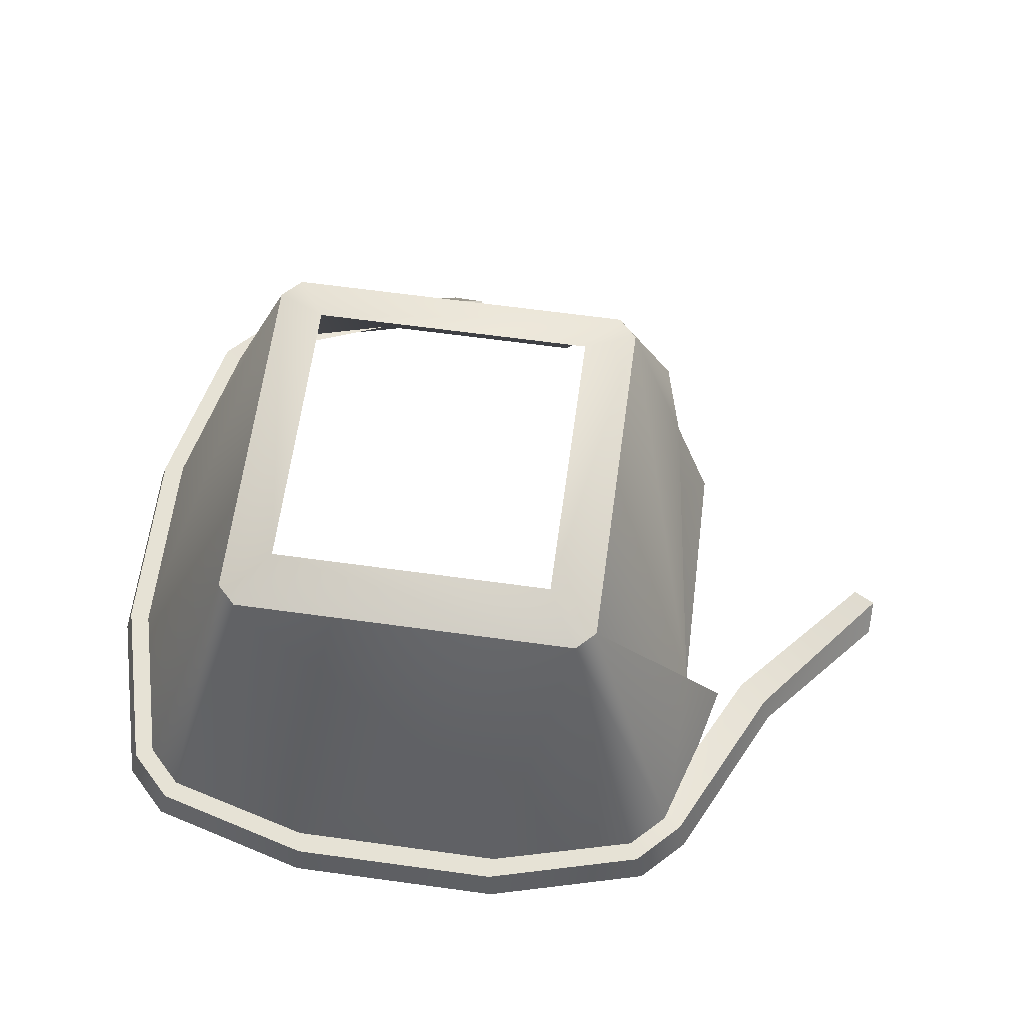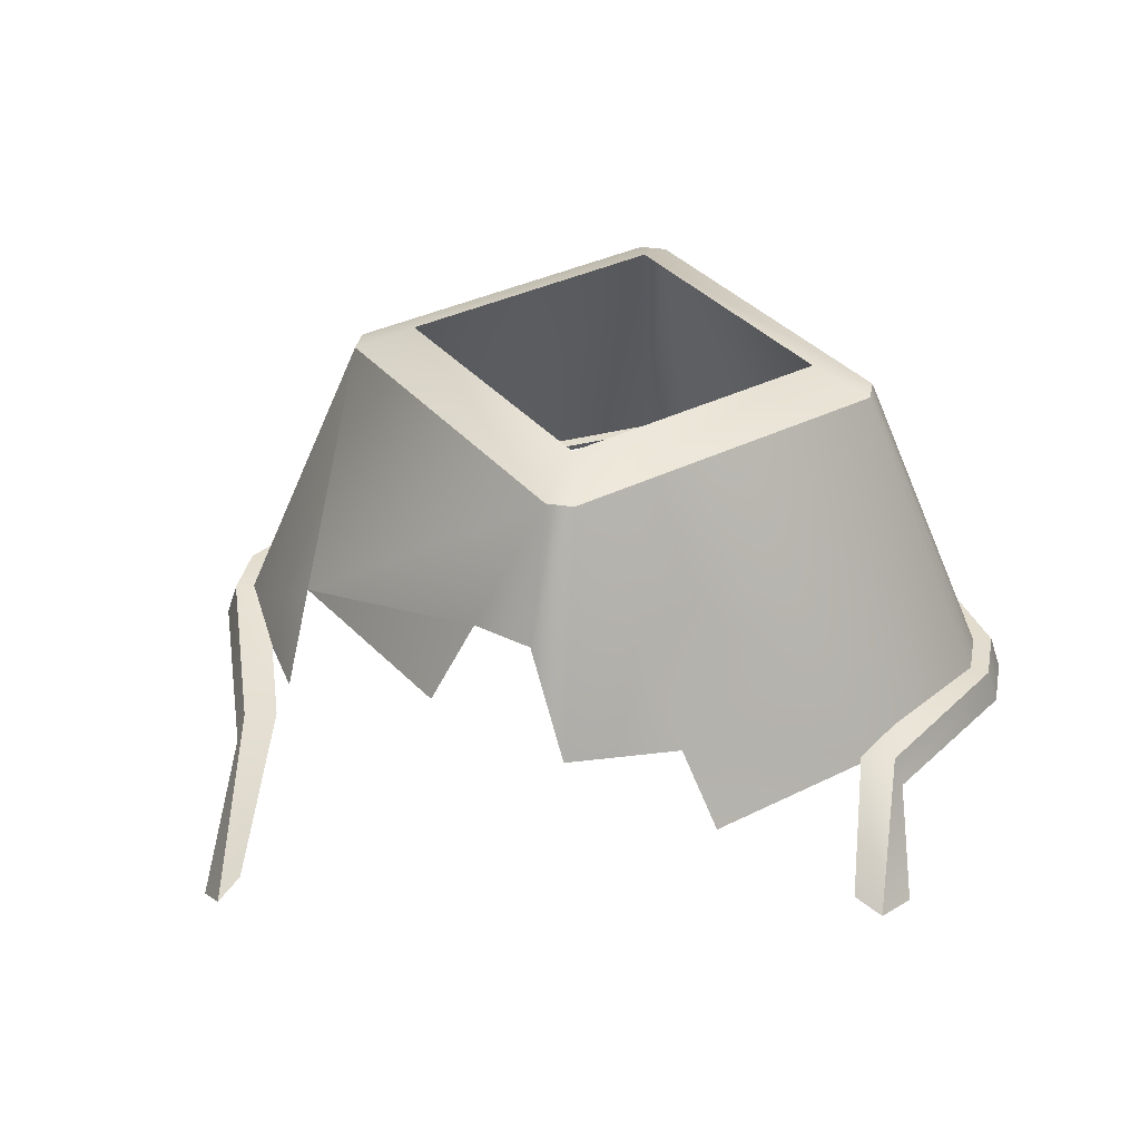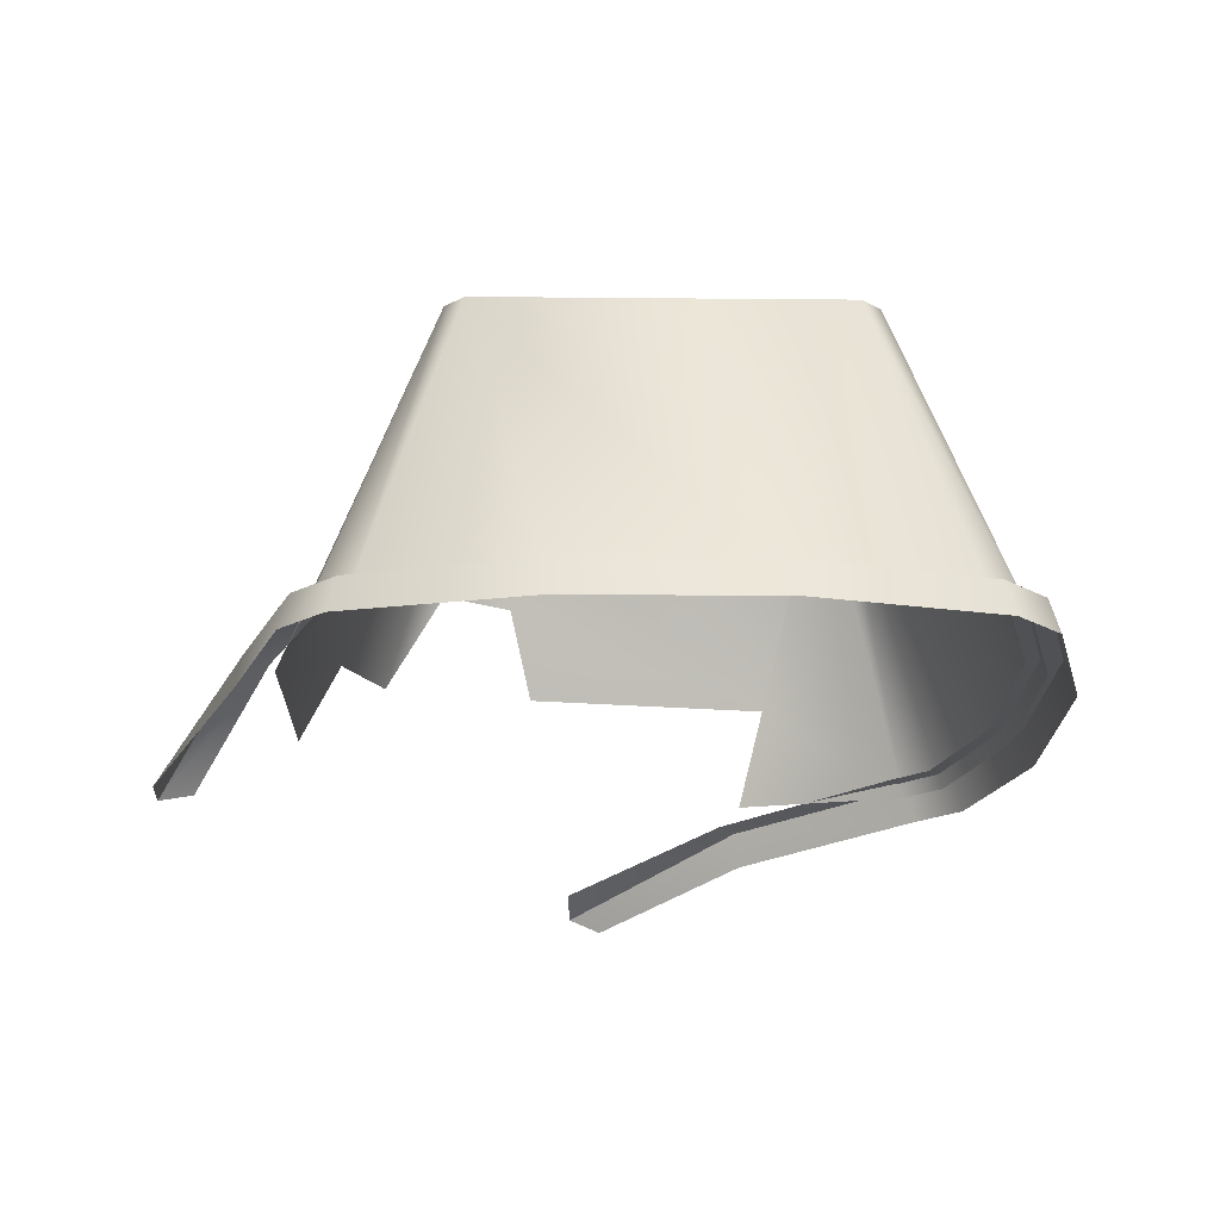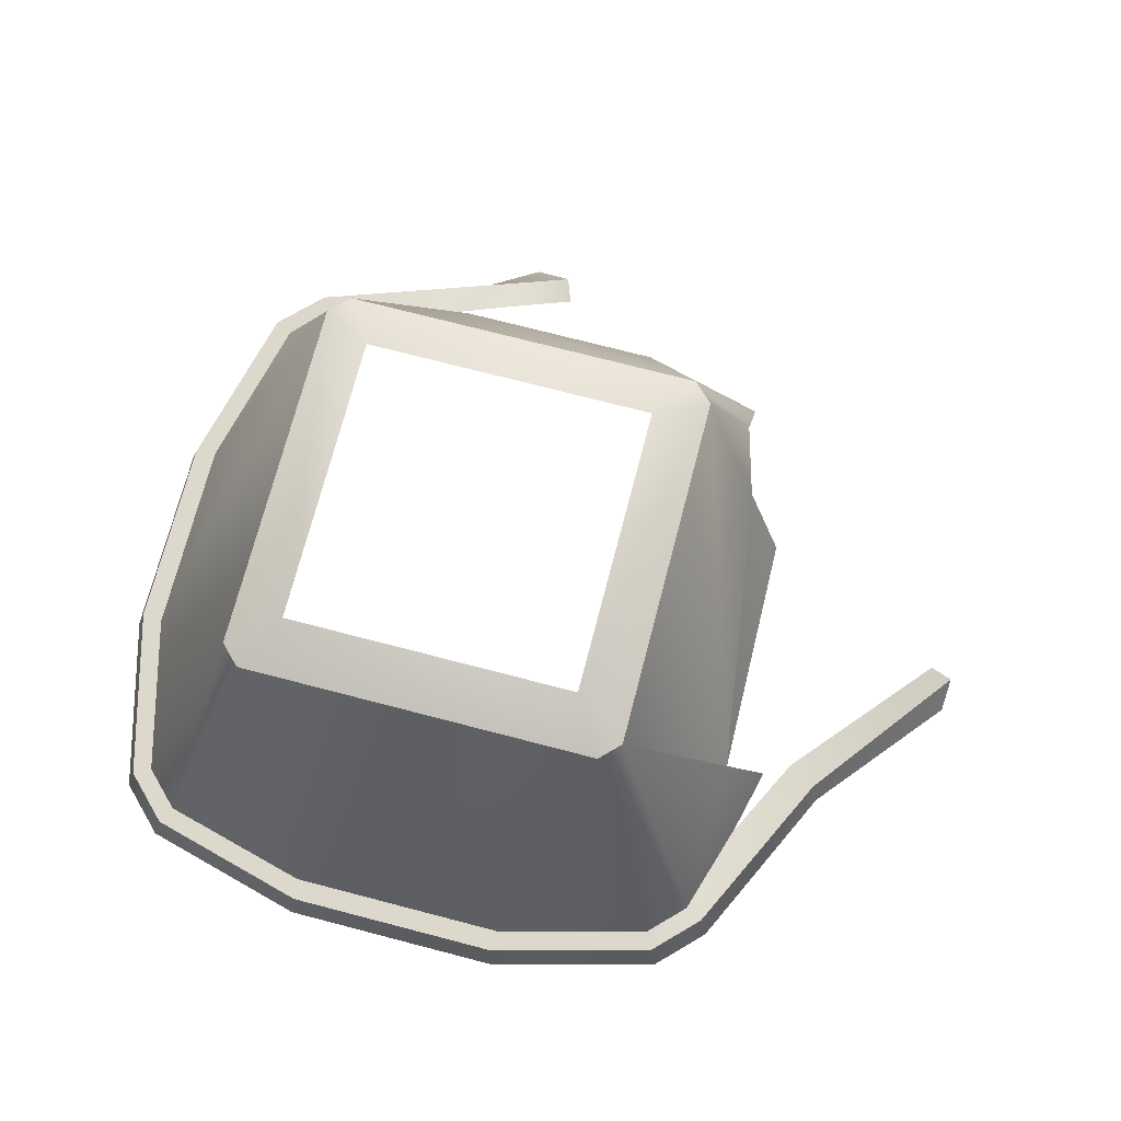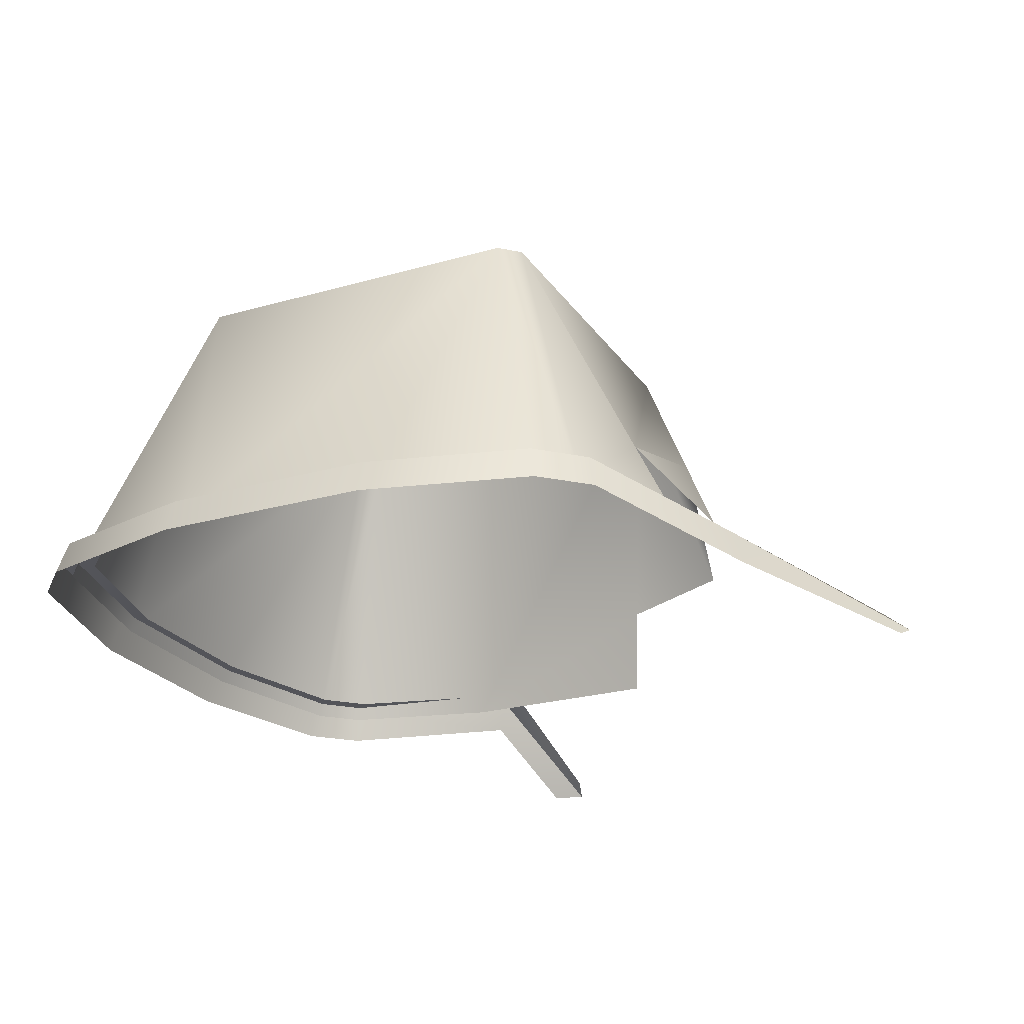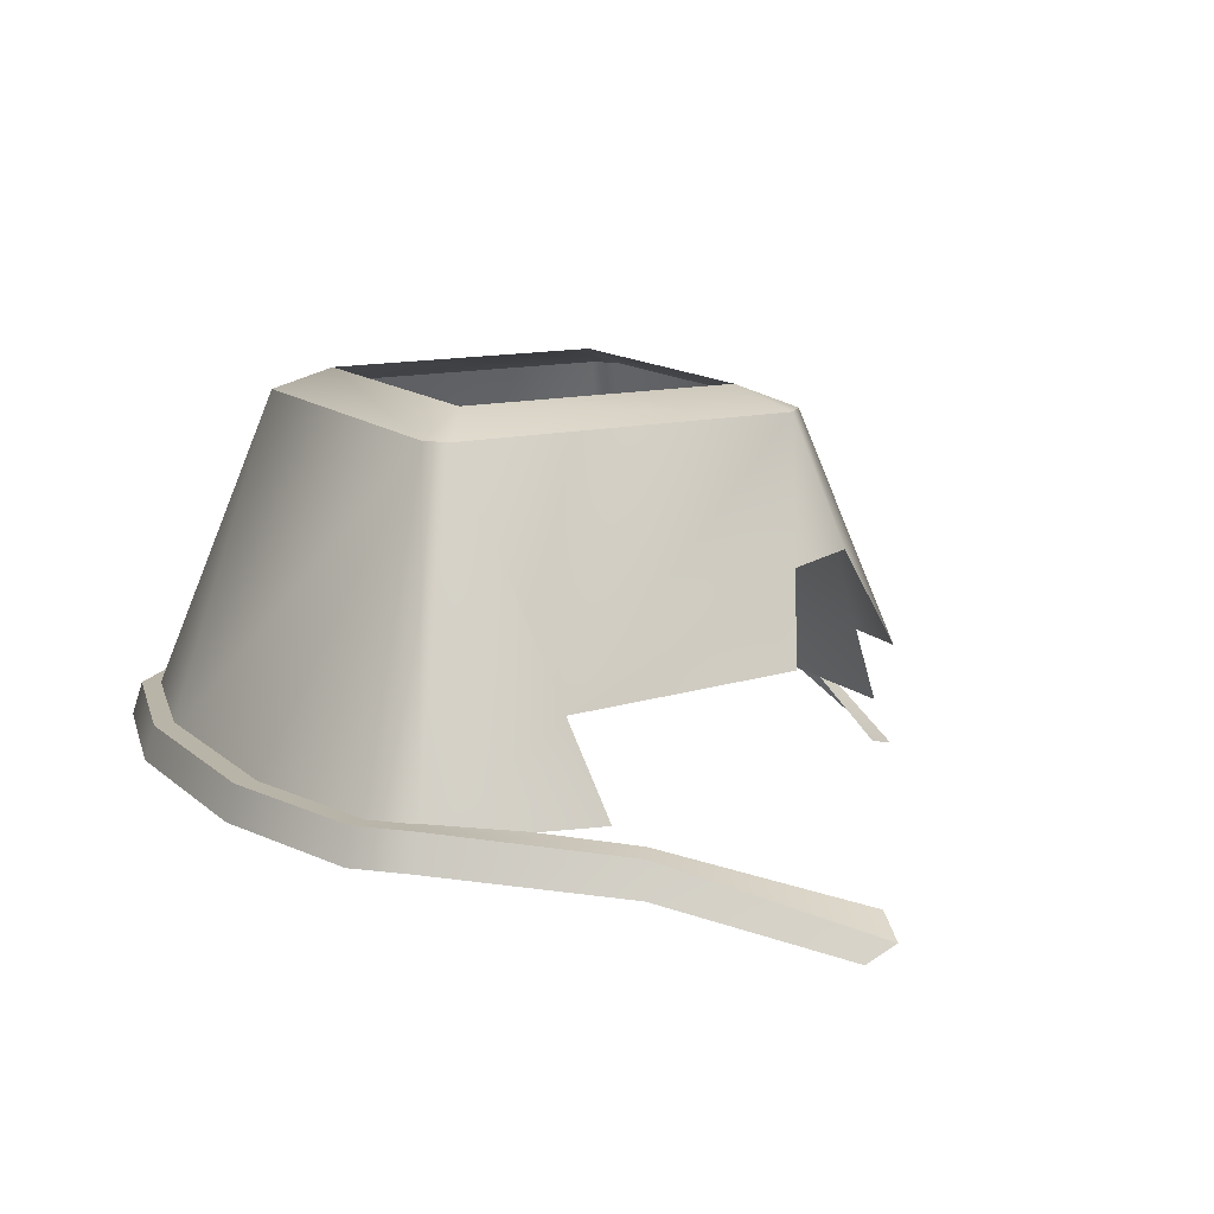
<metadata>
{"format":"obj","ext":"obj","renderer":"f3d","projection":"perspective","resolution":1024,"background":"white","views":[{"elev":64.0,"azim":-172.1,"up":"+Z"},{"elev":34.7,"azim":-34.0,"up":"+Z"},{"elev":-19.6,"azim":89.0,"up":"+Z"},{"elev":72.7,"azim":-165.4,"up":"+Z"},{"elev":-23.8,"azim":-154.3,"up":"+Z"},{"elev":13.3,"azim":-118.9,"up":"+Z"}]}
</metadata>
<code>
g Boss_Color_112
v 6.17 -6.849 5.585
v 6.849 -6.17 5.585
v 10.45 -9.212 -5.663
v 9.212 -10.45 -5.663
v 3.731 -11.89 -5.663
v -6.17 -6.849 5.585
v -4.352 -10.6 -2.797
v -3.731 -11.89 -5.663
v -8.315 -9.39 -2.345
v 6.849 6.17 5.585
v 9.212 10.45 -5.663
v 10.45 9.212 -5.663
v 6.17 6.849 5.585
v 3.731 11.89 -5.663
v -6.17 6.849 5.585
v -3.731 11.89 -5.663
v -9.212 10.45 -5.663
v -10.45 9.212 -5.663
v -6.849 6.17 5.585
v 6.849 6.17 5.585
v 10.45 9.212 -5.663
v 11.89 3.371 -5.663
v 6.849 -6.17 5.585
v 11.89 -3.371 -5.663
v 10.45 -9.212 -5.663
v 6.849 -6.17 5.585
v 5.033 -5.033 6.361
v 5.033 5.033 6.361
v 6.849 6.17 5.585
v 6.17 -6.849 5.585
v 5.033 -5.033 6.361
v 6.849 -6.17 5.585
v -6.17 -6.849 5.585
v -5.033 -5.033 6.361
v -6.849 -6.17 5.585
v -5.033 -5.033 6.361
v -6.17 -6.849 5.585
v -5.033 5.033 6.361
v -6.849 6.17 5.585
v 6.849 6.17 5.585
v 5.033 5.033 6.361
v 6.17 6.849 5.585
v -6.17 6.849 5.585
v -5.033 5.033 6.361
v -6.849 6.17 5.585
v -10.45 9.212 -5.663
v -10.44 4.172 -2.444
v -11.89 3.371 -5.663
v -6.849 6.17 5.585
v -10.44 4.172 -2.443
v -6.849 -6.17 5.585
v -8.954 -5 0.8829
v -10.3 -4.252 -2.12
v -8.274 -7.373 1.137
v -6.17 -6.849 5.585
v -8.315 -9.39 -2.345
v 3.143 -12.98 -4.955
v 1.876 -15.71 -8.823
v 0.6328 -15.74 -8.932
v 3.437 -13.18 -6.151
v 9.398 -10.9 -5.165
v 9.674 -11.19 -6.361
v 10.9 -9.393 -5.165
v 11.19 -9.669 -6.361
v 12.4 -3.394 -5.165
v 12.74 -3.495 -6.361
v 12.4 3.394 -5.165
v 12.74 3.495 -6.361
v 10.9 9.393 -5.165
v 11.19 9.669 -6.361
v 9.398 10.9 -5.165
v 9.673 11.19 -6.361
v 3.752 12.4 -5.165
v 3.864 12.74 -6.361
v -3.752 12.4 -5.165
v -3.864 12.74 -6.361
v -9.398 10.9 -5.165
v -9.674 11.19 -6.361
v -10.9 9.393 -5.165
v -11.19 9.669 -6.361
v -13.82 3.282 -6.158
v -14.11 3.481 -7.354
v -18.23 -2.782 -8.442
v -18.18 -1.64 -8.942
v 2.228 -12.25 -4.955
v 0.6328 -15.74 -8.932
v 0.2542 -14.67 -8.642
v 3.143 -12.98 -4.955
v 8.631 -9.903 -5.165
v 9.398 -10.9 -5.165
v 9.904 -8.629 -5.165
v 10.9 -9.393 -5.165
v 11.26 -3.137 -5.165
v 12.4 -3.394 -5.165
v 11.26 3.137 -5.165
v 12.4 3.394 -5.165
v 9.904 8.629 -5.165
v 10.9 9.393 -5.165
v 8.631 9.903 -5.165
v 9.398 10.9 -5.165
v 3.47 11.26 -5.165
v 3.752 12.4 -5.165
v -3.471 11.26 -5.165
v -3.752 12.4 -5.165
v -8.631 9.903 -5.165
v -9.398 10.9 -5.165
v -9.904 8.629 -5.165
v -10.9 9.393 -5.165
v -10.05 8.331 -5.215
v -12.81 2.693 -6.158
v -13.82 3.282 -6.158
v -17.33 -2.85 -7.699
v -18.23 -2.782 -8.442
g Boss_Color_112_0
f 3 2 1
f 4 3 1
f 5 4 1
f 1 6 5
f 6 7 5
f 8 5 7
f 9 7 6
f 12 11 10
f 11 13 10
f 11 14 13
f 13 14 15
f 14 16 15
f 16 17 15
f 17 18 15
f 18 19 15
f 22 21 20
f 20 23 22
f 23 24 22
f 25 24 23
f 28 27 26
f 29 28 26
f 32 31 30
f 30 31 33
f 31 34 33
f 37 36 35
f 36 38 35
f 38 39 35
f 42 41 40
f 41 42 43
f 44 41 43
f 45 44 43
f 48 47 46
f 49 46 47
f 47 50 49
f 50 51 49
f 52 50 47
f 51 50 52
f 53 52 47
f 52 54 51
f 54 55 51
f 56 55 54
f 59 58 57
f 58 60 57
f 57 60 61
f 60 62 61
f 61 62 63
f 62 64 63
f 63 64 65
f 64 66 65
f 65 66 67
f 66 68 67
f 67 68 69
f 68 70 69
f 69 70 71
f 70 72 71
f 71 72 73
f 72 74 73
f 73 74 75
f 74 76 75
f 75 76 77
f 76 78 77
f 77 78 79
f 78 80 79
f 79 80 81
f 80 82 81
f 81 82 83
f 82 84 83
f 87 86 85
f 86 88 85
f 85 88 89
f 88 90 89
f 89 90 91
f 90 92 91
f 91 92 93
f 92 94 93
f 93 94 95
f 94 96 95
f 95 96 97
f 96 98 97
f 97 98 99
f 98 100 99
f 99 100 101
f 100 102 101
f 101 102 103
f 102 104 103
f 103 104 105
f 104 106 105
f 105 106 107
f 106 108 107
f 107 108 109
f 110 109 108
f 111 110 108
f 110 111 112
f 111 113 112

</code>
